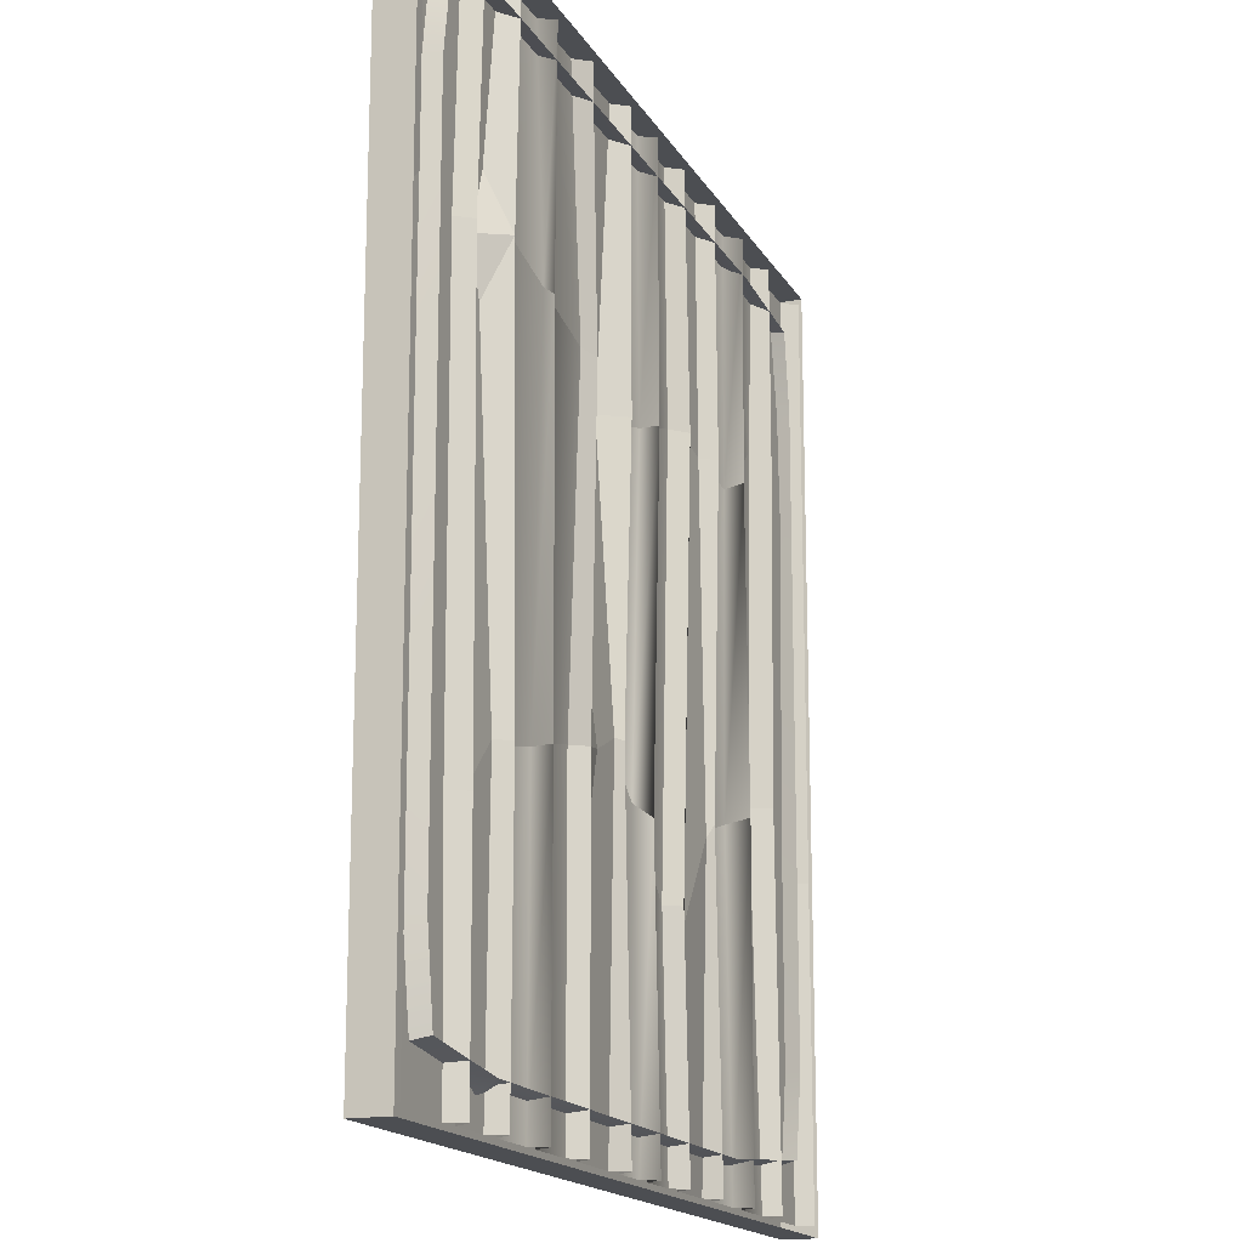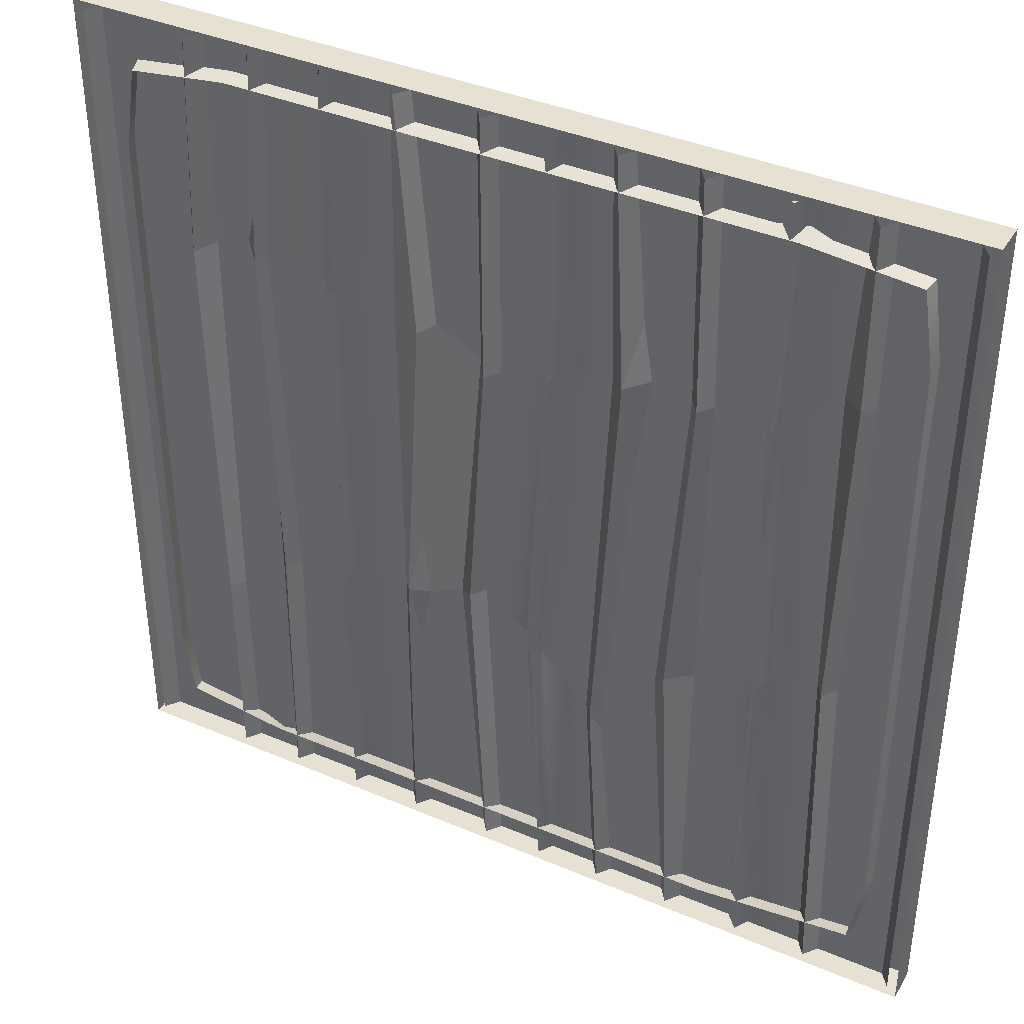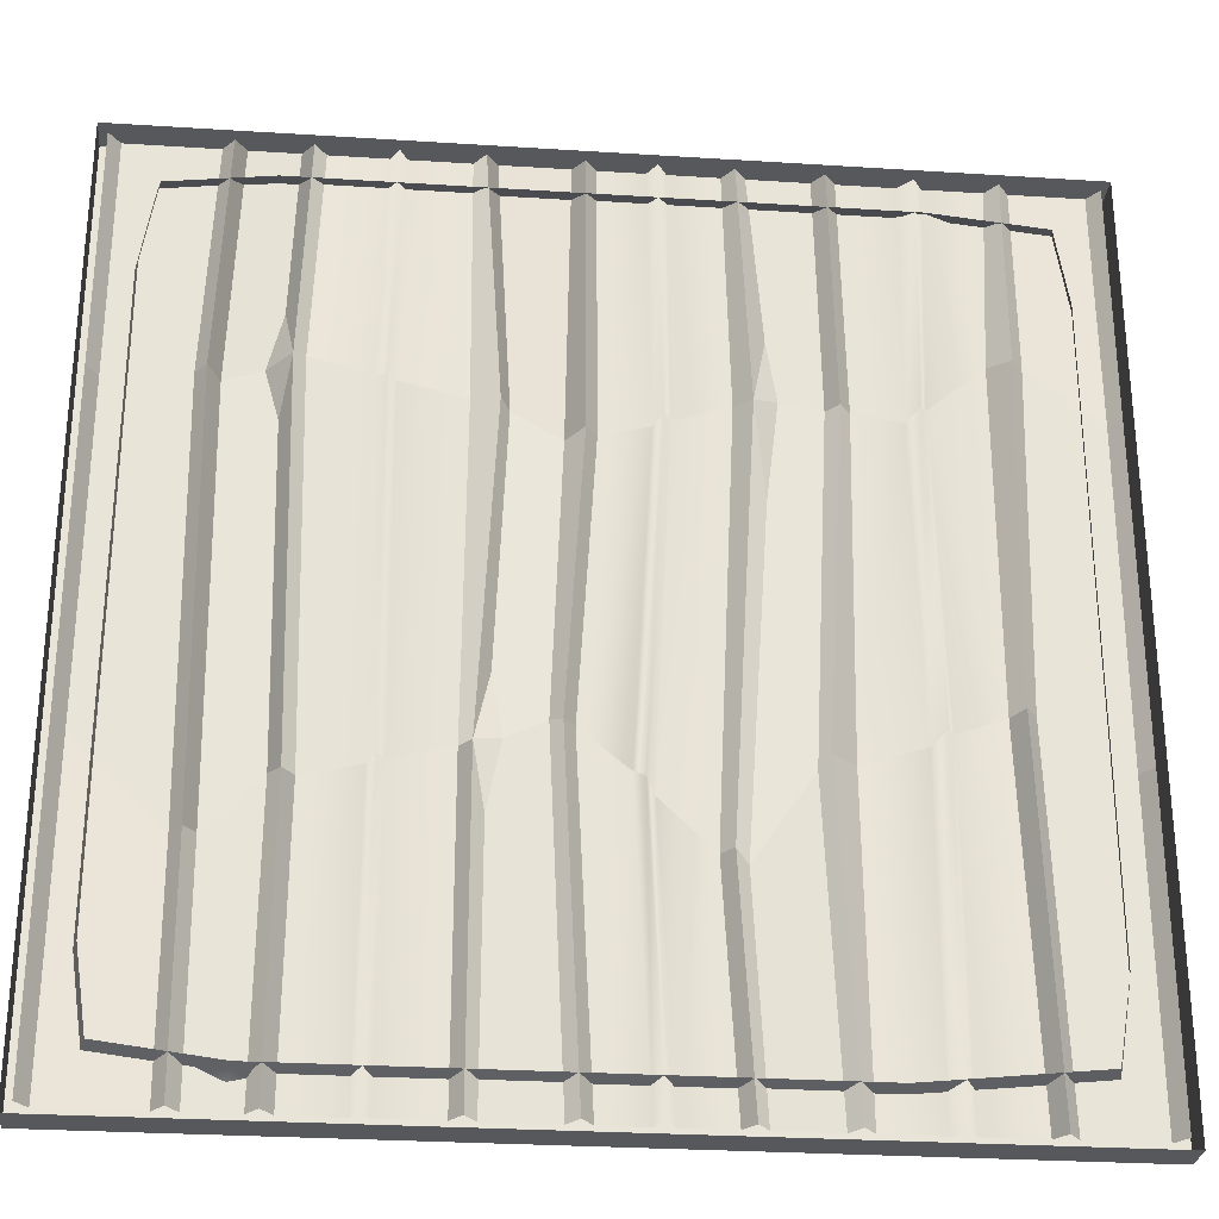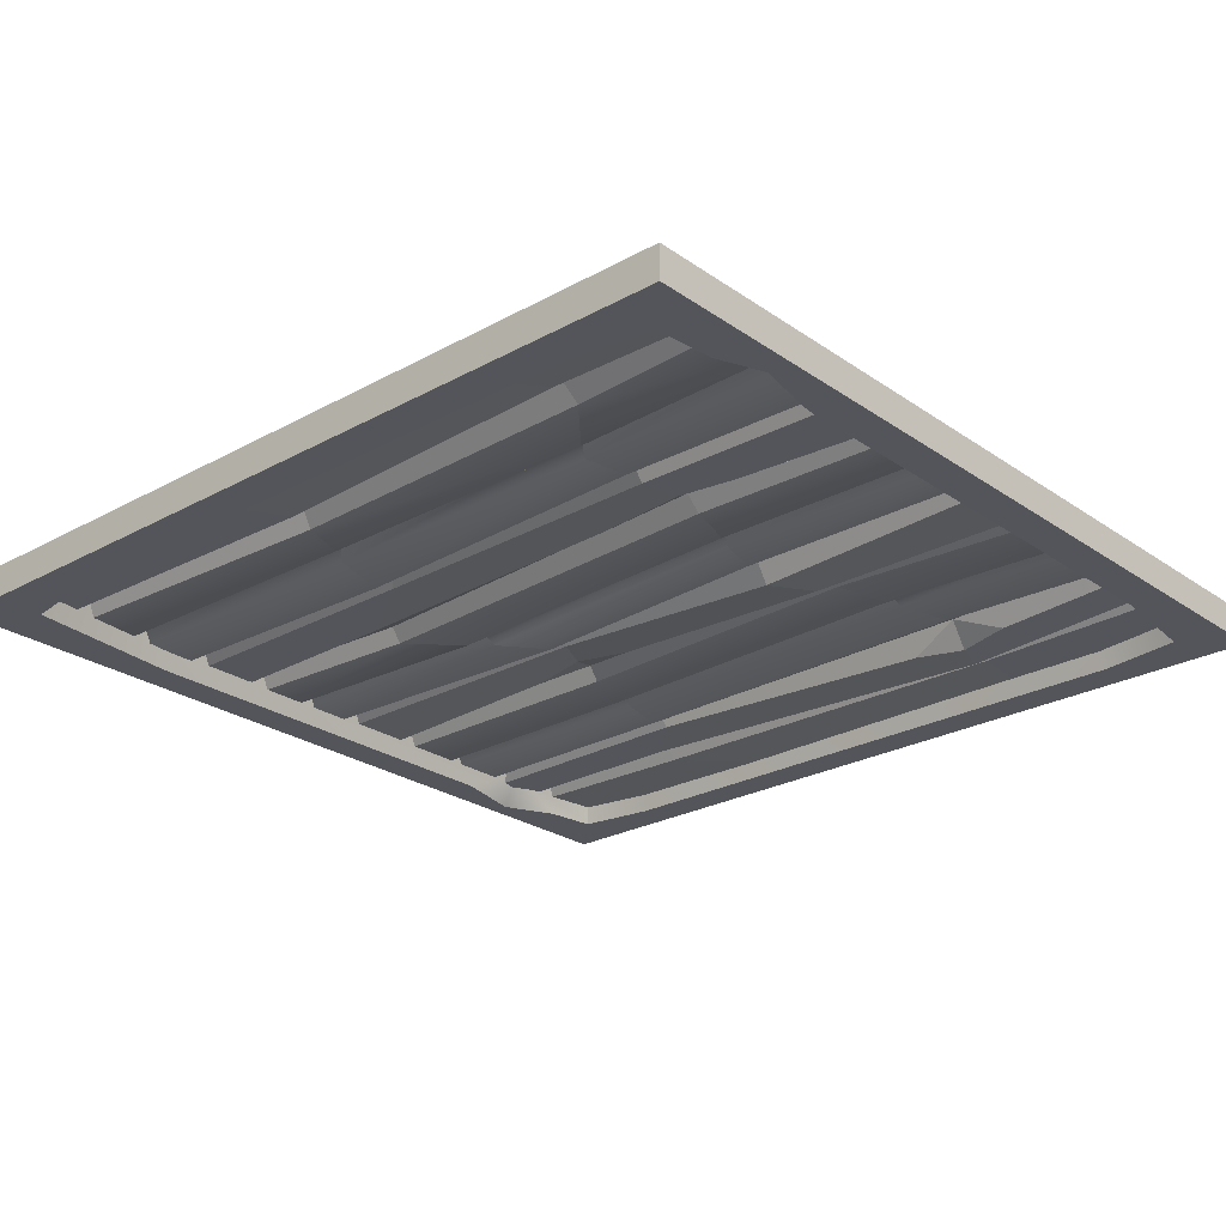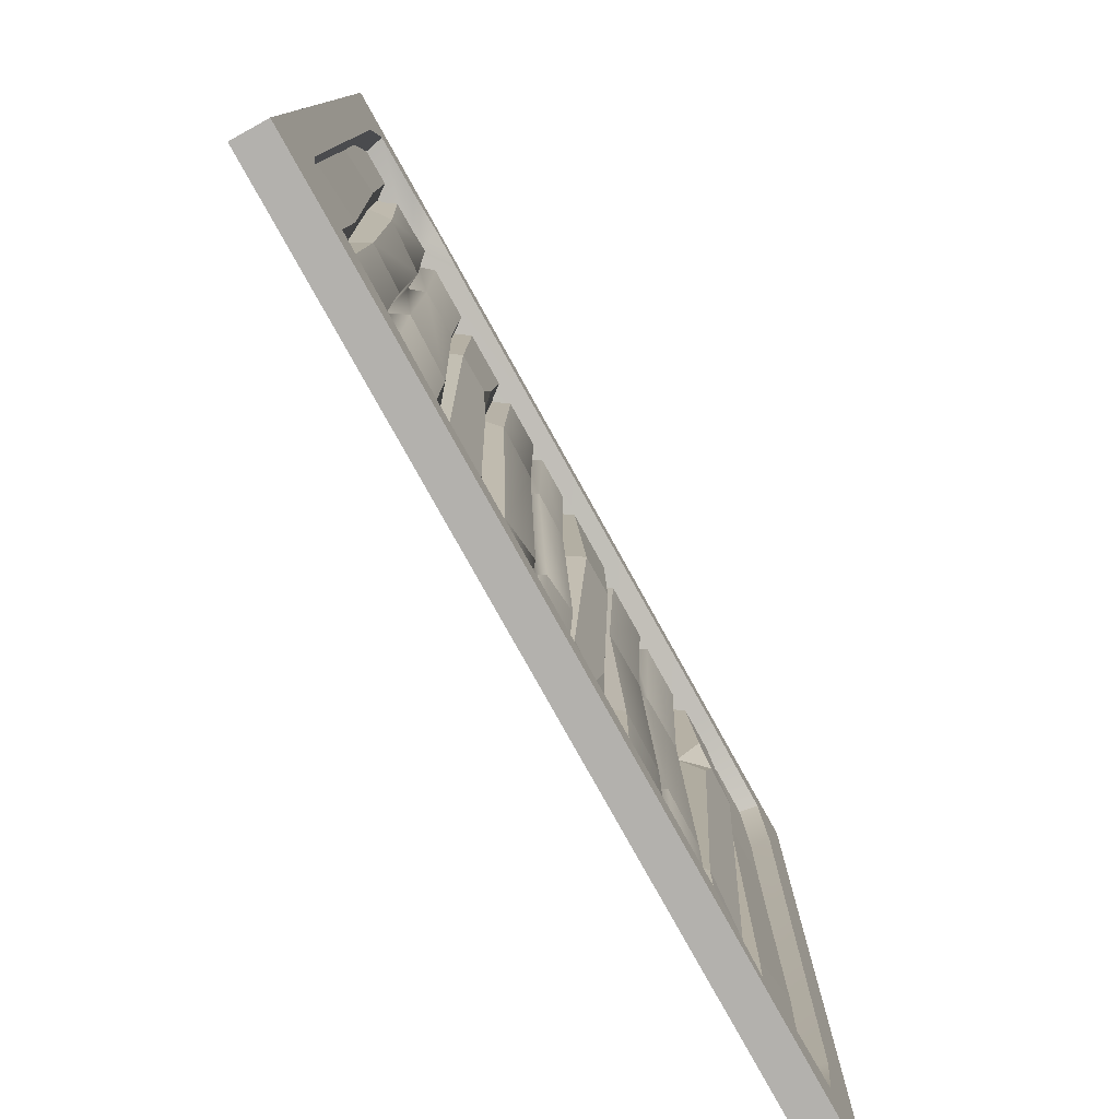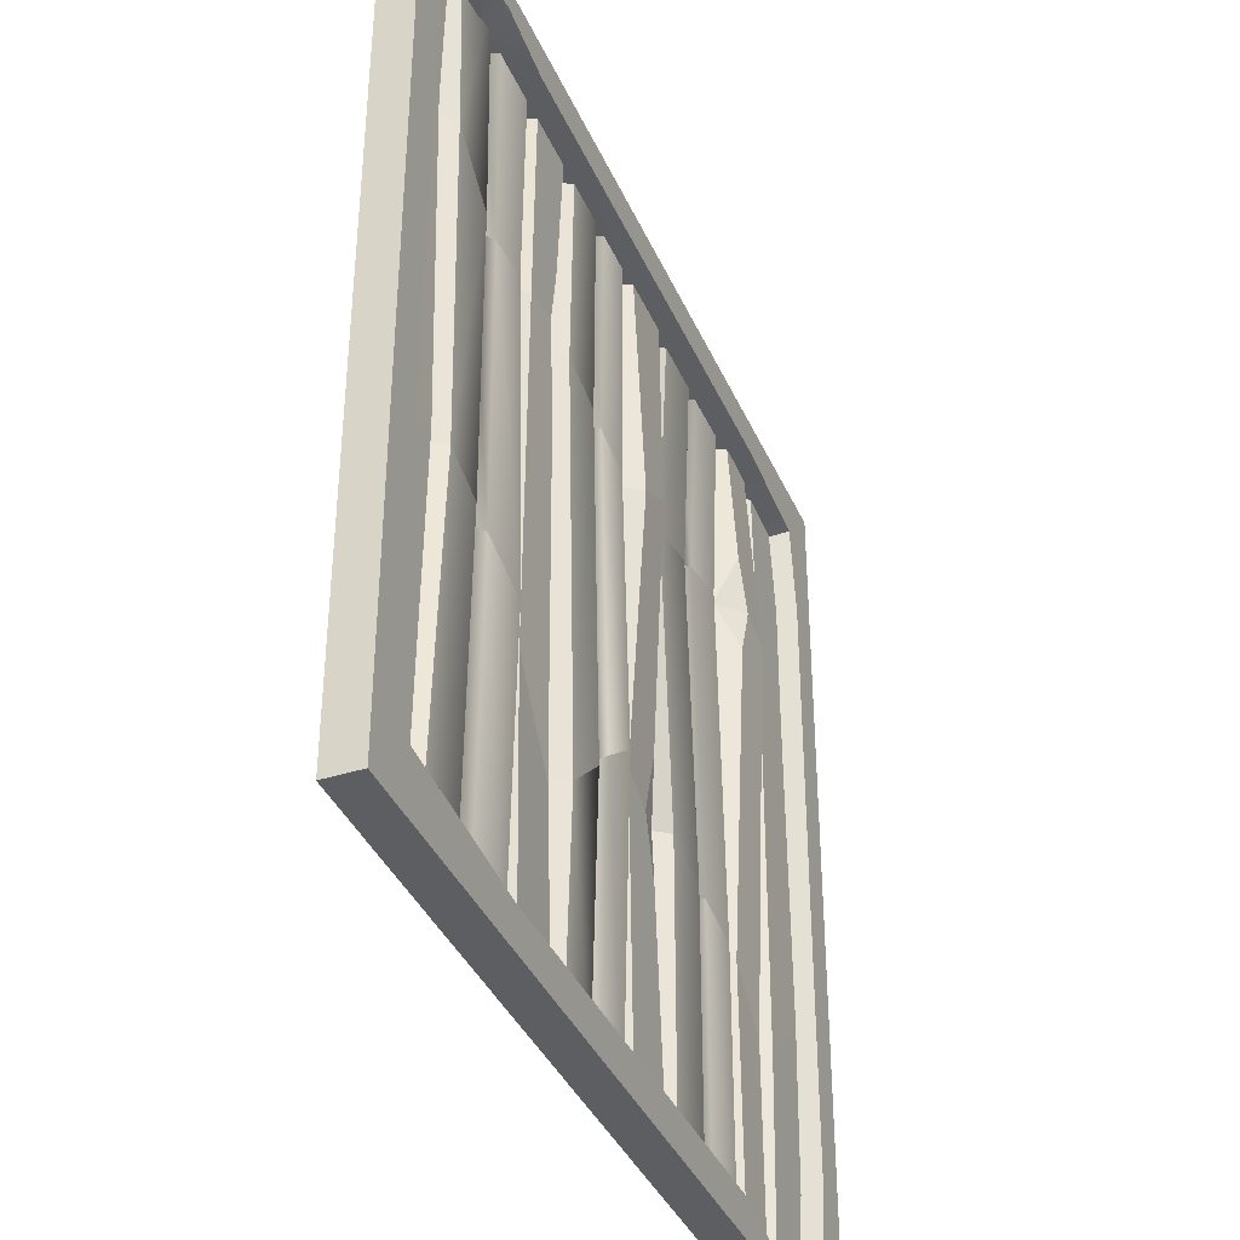
<metadata>
{"format":"obj","ext":"obj","renderer":"f3d","projection":"perspective","resolution":1024,"background":"white","views":[{"elev":-16.5,"azim":110.7,"up":"+Z"},{"elev":38.9,"azim":-151.9,"up":"+Z"},{"elev":-28.4,"azim":174.5,"up":"+Z"},{"elev":-24.9,"azim":-48.2,"up":"+Y"},{"elev":-79.3,"azim":-60.9,"up":"+Z"},{"elev":-38.4,"azim":-68.0,"up":"+Z"}]}
</metadata>
<code>
v 4.946 -0.001579 4.946
v 0.05414 -0.001579 4.946
v 4.946 -0.001579 0.05415
v 0.05414 -0.001579 0.05415
v 2.626 -0.001579 4.946
v 2.626 -0.001579 0.05415
v 1.44 -0.001579 4.946
v 1.44 -0.001579 0.05415
v 3.949 -0.001579 4.946
v 3.949 -0.001579 0.05415
v 0.5702 -0.001579 4.946
v 0.5702 -0.001579 0.05415
v 1.889 -0.001579 4.946
v 1.889 -0.001579 0.05415
v 3.111 -0.001579 4.946
v 3.111 -0.001579 0.05415
v 4.334 -0.001579 4.946
v 4.334 -0.001579 0.05415
v 0.5091 -0.08413 4.946
v 0.5091 -0.08413 0.05415
v 0.1152 -0.08413 4.946
v 0.1152 -0.08413 0.05415
v 1.827 -0.08413 4.946
v 1.827 -0.08413 0.05415
v 1.501 -0.08413 4.946
v 1.501 -0.08413 0.05415
v 3.05 -0.08413 4.946
v 3.05 -0.08413 0.05415
v 2.687 -0.08413 4.946
v 2.687 -0.08413 0.05415
v 4.273 -0.08413 4.946
v 4.273 -0.08413 0.05415
v 4.01 -0.08413 4.946
v 4.01 -0.08413 0.05415
v 4.885 -0.08413 4.946
v 4.395 -0.08413 4.946
v 4.395 -0.08413 0.05415
v 4.885 -0.08413 0.05415
v 2.565 -0.08413 4.946
v 2.565 -0.08413 0.05415
v 1.95 -0.08413 4.946
v 1.95 -0.08413 0.05415
v 1.379 -0.08413 4.946
v 1.379 -0.08413 0.05415
v 0.6313 -0.08413 4.946
v 0.6313 -0.08413 0.05415
v 3.888 -0.08413 4.946
v 3.888 -0.08413 0.05415
v 3.173 -0.08413 4.946
v 3.173 -0.08413 0.05415
v 4.946 -0.001579 3.609
v 4.885 -0.08413 3.609
v 4.448 -0.08413 3.649
v 4.387 -0.001579 3.649
v 4.326 -0.1444 3.649
v 4.123 -0.1444 3.718
v 3.993 -0.001579 3.738
v 3.932 -0.03004 3.738
v 3.16 -0.03679 3.556
v 3.018 -0.01284 3.556
v 2.967 -0.1325 3.556
v 2.709 -0.1438 3.415
v 2.619 -0.001579 3.415
v 2.558 -0.08413 3.415
v 1.916 -0.08413 3.609
v 1.827 -0.001579 3.609
v 1.699 -0.08413 3.651
v 1.476 -0.08413 3.609
v 1.415 -0.001579 3.609
v 1.354 -0.08413 3.609
v 0.6821 -0.08413 3.906
v 0.5702 -0.001579 3.906
v 0.5091 -0.06517 3.906
v 0.1152 -0.06517 3.609
v 0.05414 -0.001579 3.609
v 4.946 -0.001579 1.774
v 4.885 -0.09691 1.774
v 4.407 -0.09691 1.307
v 4.346 -0.001579 1.307
v 4.285 -0.07471 1.307
v 4 -0.07471 1.601
v 3.939 -0.001579 1.601
v 3.878 -0.08413 1.601
v 3.173 -0.08413 1.774
v 3.111 -0.001579 1.774
v 2.979 -0.02565 1.795
v 2.775 -0.02565 1.893
v 2.713 -0.001579 1.893
v 2.652 -0.08413 1.893
v 2.018 -0.08413 1.306
v 1.957 -0.001579 1.306
v 1.896 -0.02378 1.231
v 1.58 -0.02378 1.699
v 1.519 -0.001579 1.774
v 1.387 -0.1113 1.774
v 0.682 -0.1113 2.042
v 0.6209 -0.001579 2.042
v 0.5598 -0.08413 2.042
v 0.1152 -0.08413 1.774
v 0.05414 -0.001579 1.774
v 1.752 -0.08413 3.987
v 1.767 -0.06992 3.093
v 3.05 -0.03714 1.436
v 3.034 -0.04701 2.13
v 4.044 -0.1297 4.033
v 4.047 -0.1347 3.441
v 5 -0.1927 5
v 0 -0.1927 5
v 5 -0.1927 1e-05
v 0 -0.1927 1e-05
v 4.715 -0.1927 4.714
v 0.2781 -0.1927 4.73
v 0.2871 -0.1927 0.3056
v 4.723 -0.1927 0.2865
v 4.671 2e-06 4.671
v 0.3213 2e-06 4.687
v 0.3303 2e-06 0.3488
v 4.679 2e-06 0.3297
v 5 2e-06 5
v 0 2e-06 5
v 5 2e-06 1e-05
v 0 2e-06 1e-05
v 0.254 2e-06 4.242
v 0.2108 -0.1927 4.26
v 0 -0.1927 4.36
v 0 2e-06 4.352
v 0 2e-06 0.7018
v 0 -0.1927 0.6948
v 0.2108 -0.1927 0.7792
v 0.254 2e-06 0.7951
v 4.746 2e-06 0.762
v 4.789 -0.1927 0.745
v 5 -0.1927 0.6549
v 5 2e-06 0.6624
v 5 2e-06 4.319
v 5 -0.1927 4.328
v 4.789 -0.1927 4.221
v 4.746 2e-06 4.201
v 4.154 2e-06 1e-05
v 4.16 -0.1927 1e-05
v 4.12 -0.1927 0.1077
v 4.074 2e-06 0.254
v 1.242 2e-06 0.254
v 1.227 -0.1927 0.2108
v 1.15 -0.1927 1e-05
v 1.156 2e-06 1e-05
v 0.9542 2e-06 4.746
v 0.8961 -0.1927 4.866
v 0.8222 -0.1927 5
v 0.8314 2e-06 5
v 4.11 2e-06 4.746
v 4.122 -0.1927 4.789
v 4.187 -0.1927 5
v 4.182 2e-06 5
v 0.635 -0.1927 4.762
v 1.294 -0.1927 4.789
v 4.427 -0.1927 0.2512
v 3.696 -0.1927 0.2108
v 2.269 -0.001579 0.05415
v 2.348 -0.001579 1.629
v 2.253 -0.001579 3.502
v 2.269 -0.001579 4.946
v 2.218 -0.08413 4.946
v 2.207 -0.08413 3.522
v 2.295 -0.08413 1.568
v 2.218 -0.08413 0.05415
v 2.32 -0.08413 0.05415
v 2.401 -0.08413 1.69
v 2.299 -0.08413 3.482
v 2.32 -0.08413 4.946
v 0.9954 -0.001579 0.05415
v 0.9831 -0.001579 1.92
v 1.028 -0.001579 3.617
v 0.9954 -0.001579 4.946
v 0.9464 -0.08413 4.946
v 0.9866 -0.08413 3.646
v 0.9384 -0.1113 1.947
v 0.9464 -0.08413 0.05415
v 1.069 -0.08413 0.05415
v 1.051 -0.1113 1.88
v 1.091 -0.08413 3.572
v 1.069 -0.08413 4.946
v 3.537 -0.001579 0.05415
v 3.531 -0.001579 1.686
v 3.553 -0.001579 3.648
v 3.537 -0.001579 4.946
v 3.494 -0.08413 4.946
v 3.505 -0.03397 3.632
v 3.489 -0.08413 1.701
v 3.494 -0.08413 0.05415
v 3.581 -0.08413 0.05415
v 3.575 -0.08413 1.67
v 3.602 -0.03277 3.665
v 3.581 -0.08413 4.946
f 77 78 37 38
f 159 160 165 166
f 171 172 177 178
f 183 184 189 190
f 20 98 99 22
f 24 92 93 26
f 28 103 86 87 30
f 32 80 81 34
f 12 97 98 20
f 99 100 4 22
f 14 91 92 24
f 93 94 8 26
f 16 85 103 28
f 87 88 6 30
f 18 79 80 32
f 81 82 10 34
f 78 79 18 37
f 3 76 77 38
f 6 88 89 40
f 90 91 14 42
f 8 94 95 44
f 96 97 12 46
f 10 82 83 48
f 84 85 16 50
f 52 51 1 35
f 35 36 53 52
f 17 54 53 36
f 55 54 17 31
f 105 56 55 31 33
f 9 57 105 33
f 58 57 9 47
f 187 188 185 186
f 15 60 59 49
f 61 60 15 27
f 62 61 27 29
f 5 63 62 29
f 64 63 5 39
f 163 164 161 162
f 13 66 65 41
f 67 66 101
f 7 69 68 25
f 70 69 7 43
f 175 176 173 174
f 11 72 71 45
f 73 72 11 19
f 74 73 19 21
f 2 75 74 21
f 77 76 51 52
f 52 53 78 77
f 53 54 79 78
f 80 79 54 55
f 81 80 55 56 106
f 106 57 82 81
f 83 82 57 58
f 188 189 184 185
f 59 60 85 84
f 104 85 60 61
f 87 86 104 61 62
f 62 63 88 87
f 89 88 63 64
f 164 165 160 161
f 65 66 91 90
f 102 66 67
f 68 69 94 93
f 95 94 69 70
f 176 177 172 173
f 71 72 97 96
f 98 97 72 73
f 99 98 73 74
f 74 75 100 99
f 101 66 13 23
f 68 67 101 23 25
f 93 92 102 67 68
f 92 91 66 102
f 103 85 86
f 86 85 104
f 56 57 106
f 105 57 56
f 155 148 149 108 112
f 124 125 128 129
f 144 145 140 141 158
f 132 133 136 137
f 147 155 112 116
f 123 124 129 130
f 143 144 158 142
f 131 132 137 138
f 108 149 150 120
f 135 136 133 134
f 127 128 125 126
f 139 140 145 146
f 112 124 123 116
f 108 125 124 112
f 126 125 108 120
f 110 128 127 122
f 129 128 110 113
f 130 129 113 117
f 114 132 131 118
f 109 133 132 114
f 134 133 109 121
f 107 136 135 119
f 137 136 107 111
f 138 137 111 115
f 109 140 139 121
f 157 141 140 109 114
f 142 157 114 118
f 113 144 143 117
f 110 145 144 113
f 146 145 110 122
f 151 152 156 147
f 152 153 149 148 156
f 150 149 153 154
f 111 152 151 115
f 107 153 152 111
f 154 153 107 119
f 147 156 148
f 147 148 155
f 142 158 141
f 142 141 157
f 167 168 160 159
f 161 160 168 169
f 162 161 169 170
f 65 164 163 41
f 90 165 164 65
f 166 165 90 42
f 40 89 168 167
f 169 168 89 64
f 170 169 64 39
f 179 180 172 171
f 173 172 180 181
f 174 173 181 182
f 71 176 175 45
f 96 177 176 71
f 178 177 96 46
f 44 95 180 179
f 181 180 95 70
f 182 181 70 43
f 191 192 184 183
f 185 184 192 193
f 186 185 193 194
f 59 188 187 49
f 84 189 188 59
f 190 189 84 50
f 48 83 192 191
f 193 192 83 58
f 194 193 58 47

</code>
